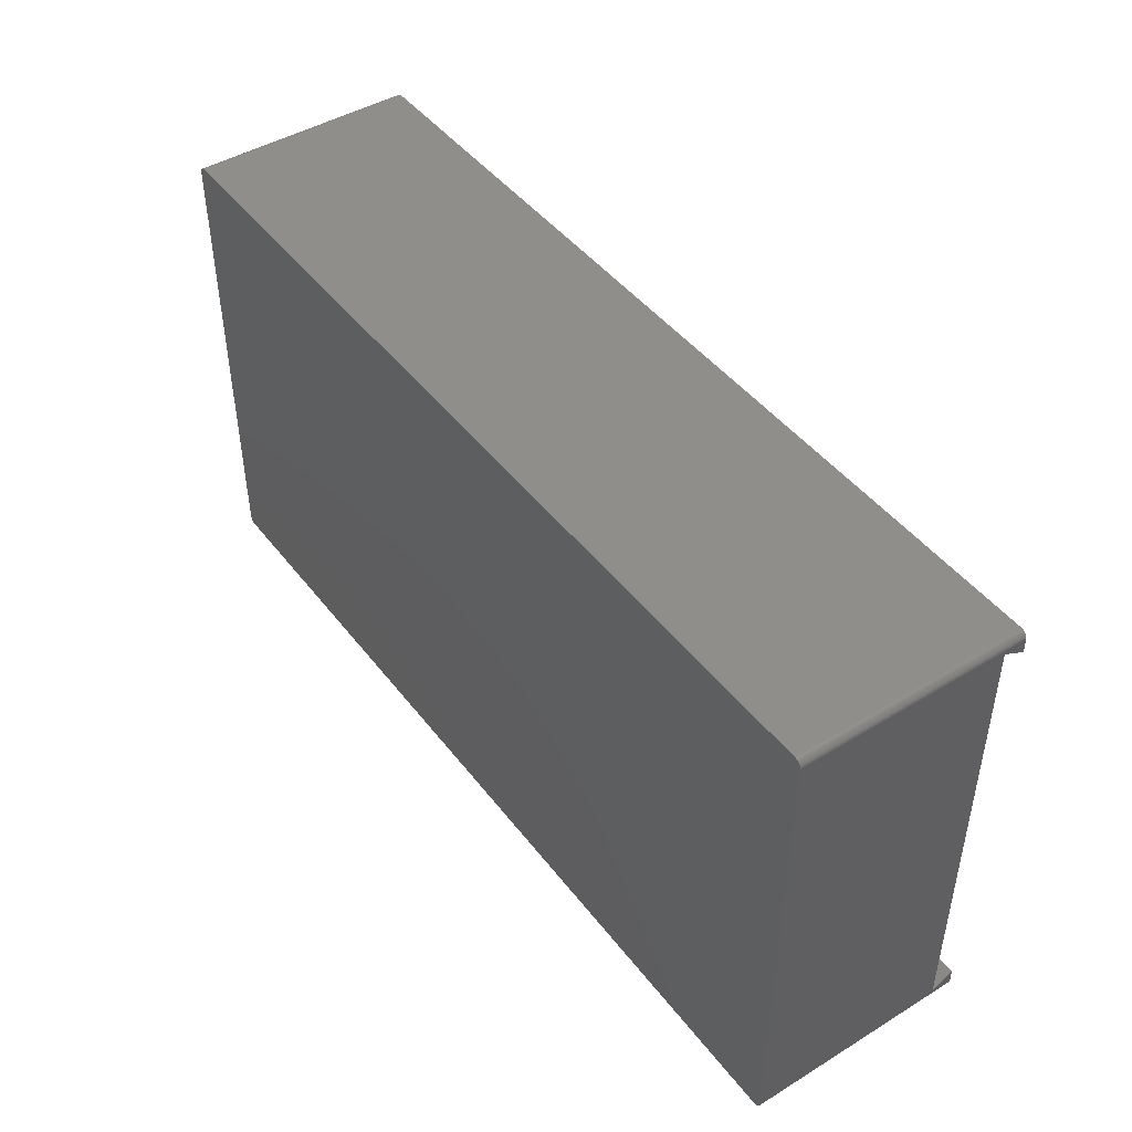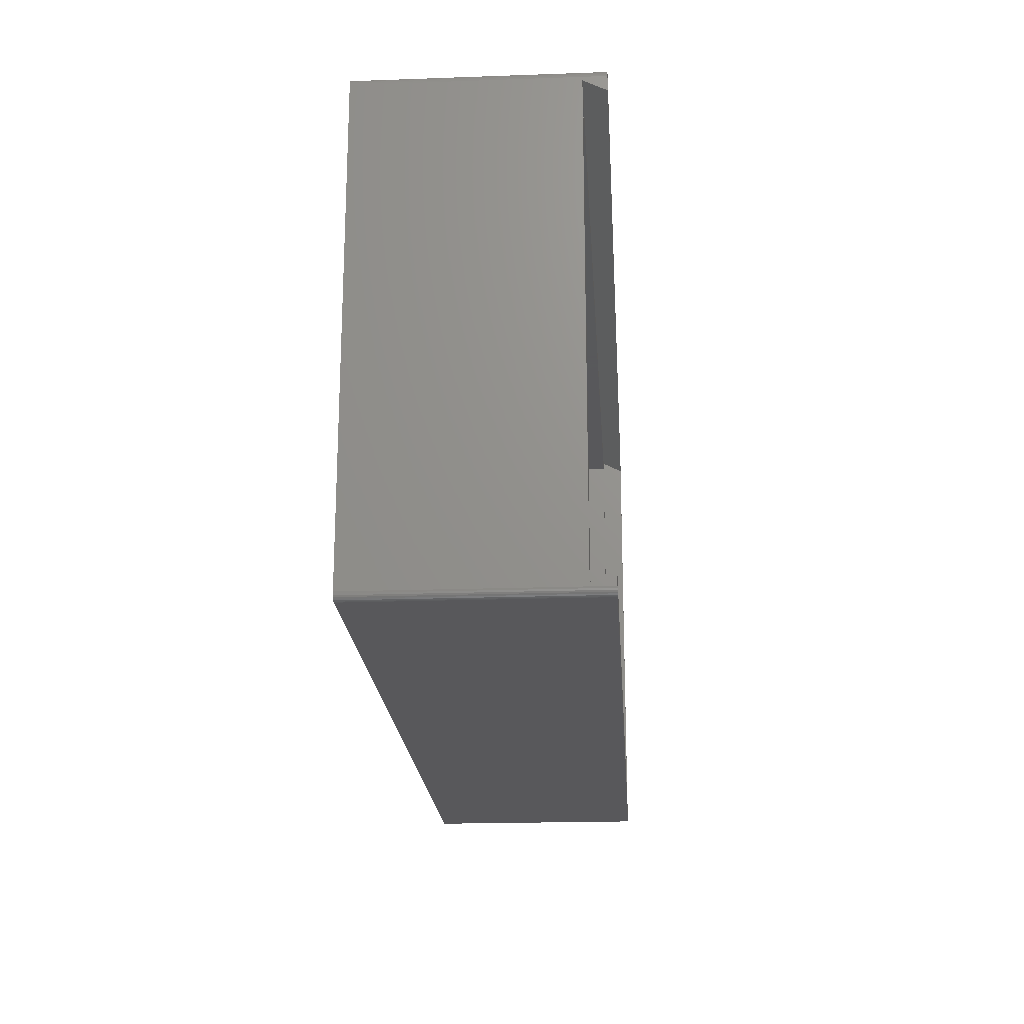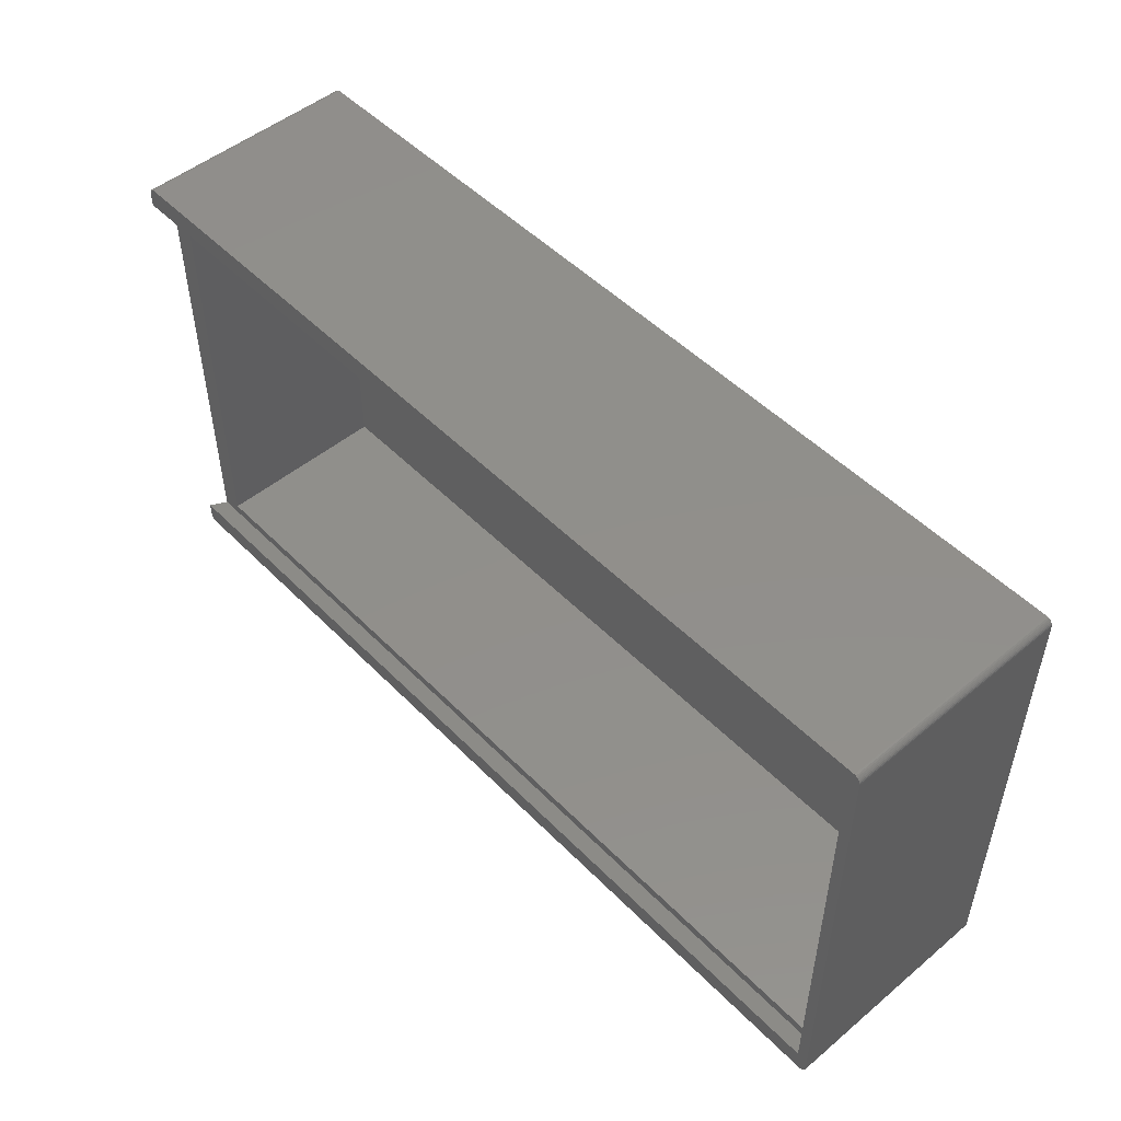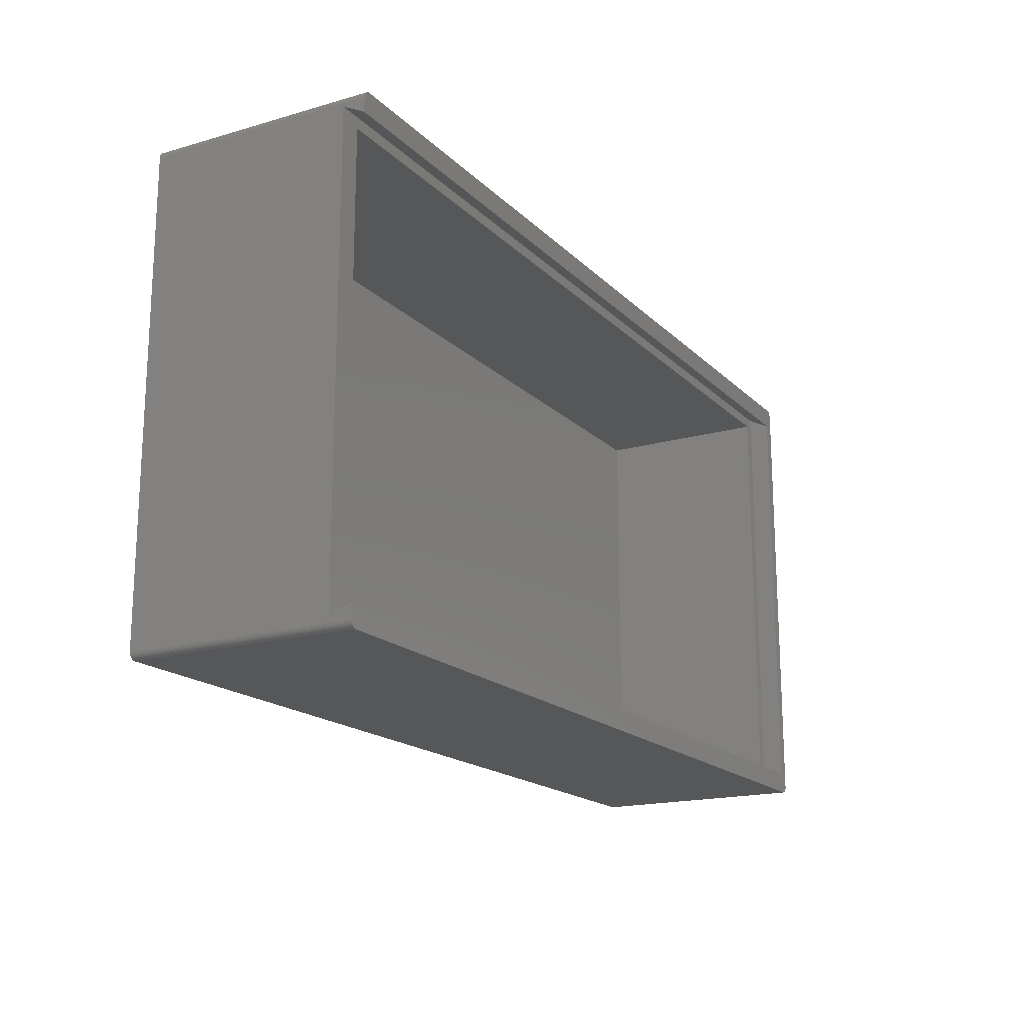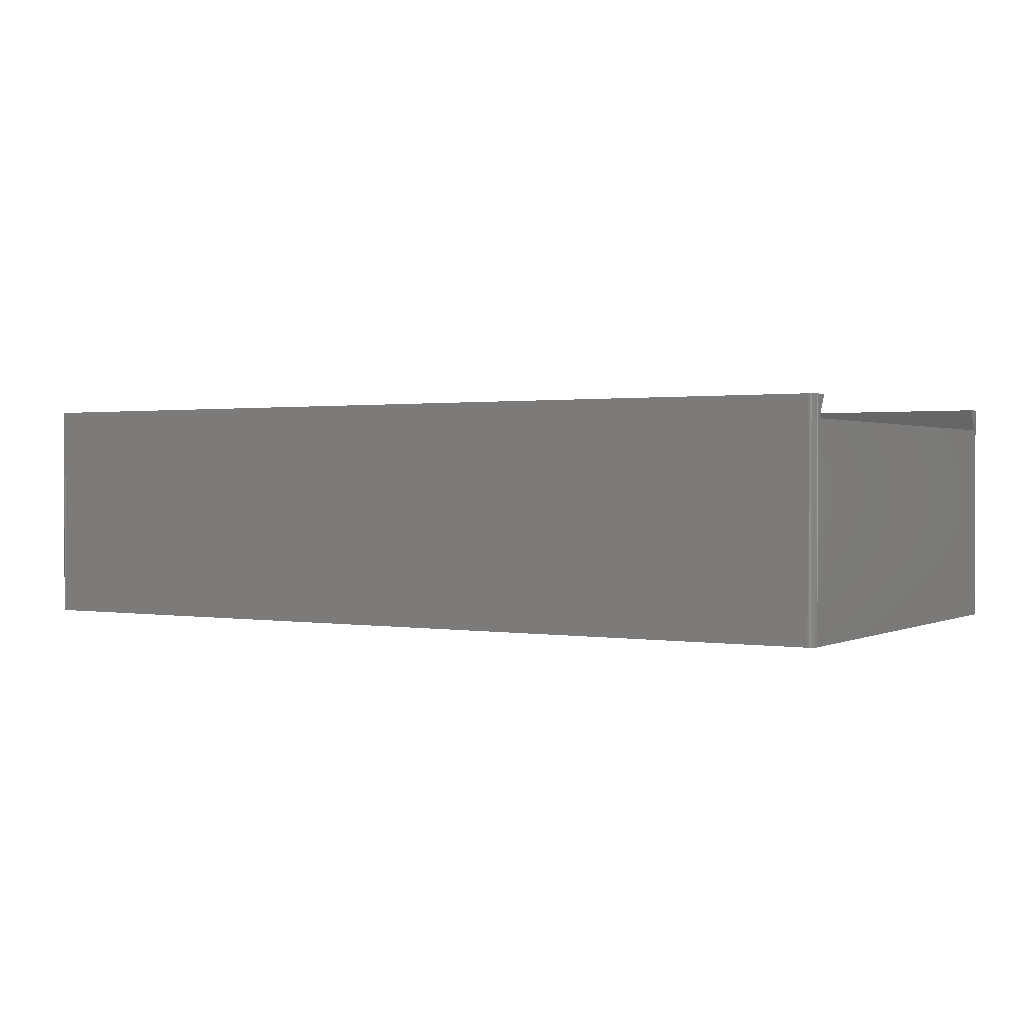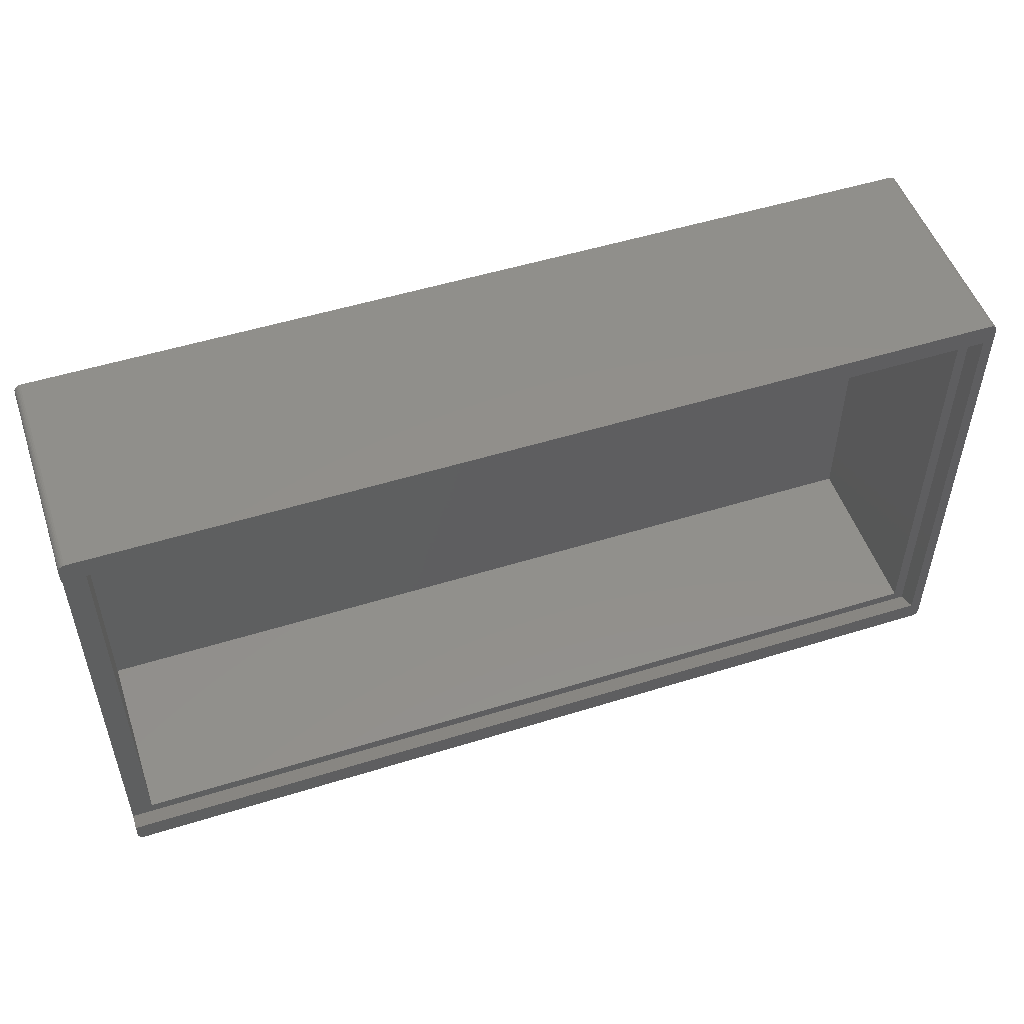
<metadata>
{"format":"stl","ext":"stl","renderer":"f3d","projection":"perspective","resolution":1024,"background":"white","views":[{"elev":45.3,"azim":-125.1,"up":"+Y"},{"elev":-20.2,"azim":-86.3,"up":"+Y"},{"elev":50.1,"azim":47.7,"up":"+Y"},{"elev":-17.6,"azim":-60.5,"up":"+Y"},{"elev":1.0,"azim":-148.8,"up":"+Z"},{"elev":51.4,"azim":-18.7,"up":"+Y"}]}
</metadata>
<code>
# stl→obj: 80 verts, 156 faces
v 0 65 0
v 0 64.5 28
v 0 65 31
v 0 1.5 28
v 0 1 0
v 0 63 31
v 0 1 31
v 0 3 31
v 125.1 65.99 31
v 126 65 31
v 126 65.21 31
v 124.5 63 31
v 126 1 31
v 125.9 65.41 31
v 124.5 3 31
v 125.8 65.59 31
v 125.1 0.005478 31
v 125.7 65.74 31
v 126 0.7921 31
v 125.5 65.87 31
v 125.9 0.5933 31
v 125.3 65.95 31
v 125.8 0.4122 31
v 125.7 0.2569 31
v 125.5 0.134 31
v 0.8955 65.99 31
v 0.691 65.95 31
v 0.5 65.87 31
v 0.3309 65.74 31
v 0.191 65.59 31
v 0.08645 65.41 31
v 0.02185 65.21 31
v 125.3 0.04894 31
v 0.8955 0.005478 31
v 0.691 0.04894 31
v 0.5 0.134 31
v 0.3309 0.2569 31
v 0.191 0.4122 31
v 0.08645 0.5933 31
v 0.02185 0.7921 31
v 126 65 0
v 126 1 0
v 125.1 0.005478 0
v 126 0.7921 0
v 125.9 0.5933 0
v 125.1 65.99 0
v 125.8 0.4122 0
v 126 65.21 0
v 125.7 0.2569 0
v 125.9 65.41 0
v 125.5 0.134 0
v 125.8 65.59 0
v 125.3 0.04894 0
v 125.7 65.74 0
v 125.5 65.87 0
v 125.3 65.95 0
v 0.8955 0.005478 0
v 0.8955 65.99 0
v 0.691 0.04894 0
v 0.5 0.134 0
v 0.3309 0.2569 0
v 0.691 65.95 0
v 0.191 0.4122 0
v 0.5 65.87 0
v 0.08645 0.5933 0
v 0.3309 65.74 0
v 0.02185 0.7921 0
v 0.191 65.59 0
v 0.08645 65.41 0
v 0.02185 65.21 0
v 124.5 64.5 28
v 124.5 1.5 28
v 123 63 28
v 3 63 28
v 3 3 28
v 123 3 28
v 3 63 3
v 3 3 3
v 123 3 3
v 123 63 3
f 1 2 3
f 1 4 2
f 4 1 5
f 3 2 6
f 4 7 8
f 7 4 5
f 9 10 11
f 10 12 13
f 9 11 14
f 15 13 12
f 9 14 16
f 17 13 15
f 9 16 18
f 13 17 19
f 9 18 20
f 19 17 21
f 9 20 22
f 21 17 23
f 10 9 12
f 23 17 24
f 24 17 25
f 26 12 9
f 3 26 27
f 3 27 28
f 3 28 29
f 3 29 30
f 3 30 31
f 3 31 32
f 26 3 6
f 26 6 12
f 25 17 33
f 15 34 17
f 8 34 15
f 7 34 8
f 34 7 35
f 35 7 36
f 36 7 37
f 37 7 38
f 38 7 39
f 39 7 40
f 13 41 10
f 41 13 42
f 43 42 44
f 42 43 41
f 43 44 45
f 46 41 43
f 43 45 47
f 41 46 48
f 43 47 49
f 48 46 50
f 43 49 51
f 50 46 52
f 43 51 53
f 52 46 54
f 54 46 55
f 55 46 56
f 57 46 43
f 57 58 46
f 5 57 59
f 57 5 58
f 5 59 60
f 1 58 5
f 5 60 61
f 58 1 62
f 5 61 63
f 62 1 64
f 5 63 65
f 64 1 66
f 5 65 67
f 66 1 68
f 68 1 69
f 69 1 70
f 70 31 69
f 31 70 32
f 43 33 17
f 33 43 53
f 56 9 22
f 9 56 46
f 67 7 5
f 7 67 40
f 57 17 34
f 17 57 43
f 46 26 9
f 26 46 58
f 64 29 28
f 29 64 66
f 60 35 36
f 35 60 59
f 21 44 19
f 44 21 45
f 19 42 13
f 42 19 44
f 10 48 11
f 48 10 41
f 58 27 26
f 27 58 62
f 1 32 70
f 32 1 3
f 65 40 67
f 40 65 39
f 59 34 35
f 34 59 57
f 54 20 18
f 20 54 55
f 55 22 20
f 22 55 56
f 11 50 14
f 50 11 48
f 24 47 23
f 47 24 49
f 53 25 33
f 25 53 51
f 61 38 63
f 38 61 37
f 23 45 21
f 45 23 47
f 62 28 27
f 28 62 64
f 51 24 25
f 24 51 49
f 63 39 65
f 39 63 38
f 16 54 18
f 54 16 52
f 14 52 16
f 52 14 50
f 68 29 66
f 29 68 30
f 61 36 37
f 36 61 60
f 69 30 68
f 30 69 31
f 2 12 6
f 12 2 71
f 72 8 15
f 8 72 4
f 71 73 72
f 71 74 73
f 74 2 75
f 2 74 71
f 76 72 73
f 75 72 76
f 75 4 72
f 4 75 2
f 71 15 12
f 15 71 72
f 75 77 74
f 77 75 78
f 79 73 80
f 73 79 76
f 77 79 80
f 79 77 78
f 79 75 76
f 75 79 78
f 77 73 74
f 73 77 80

</code>
